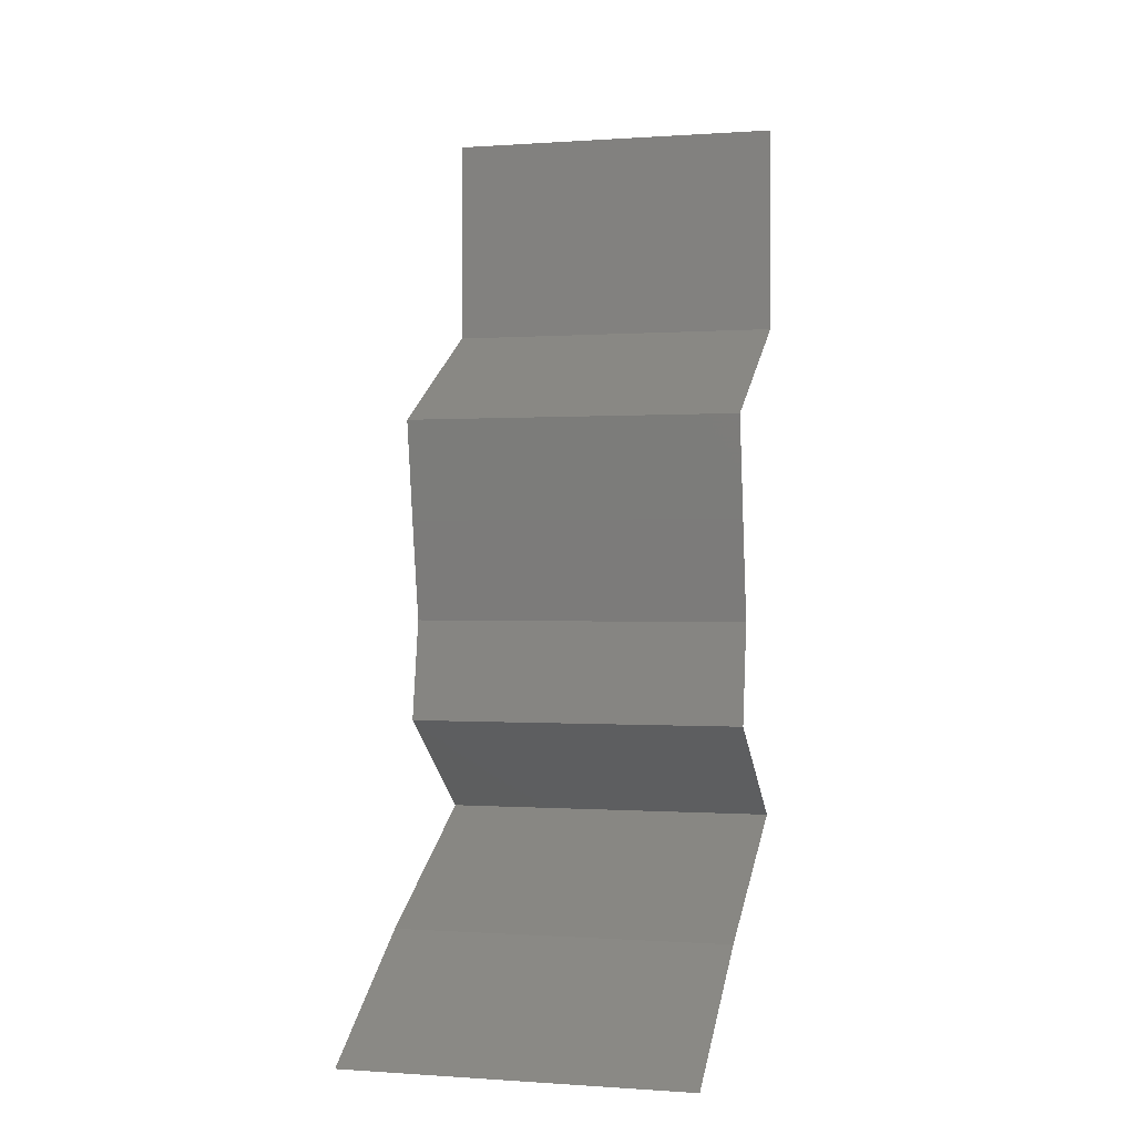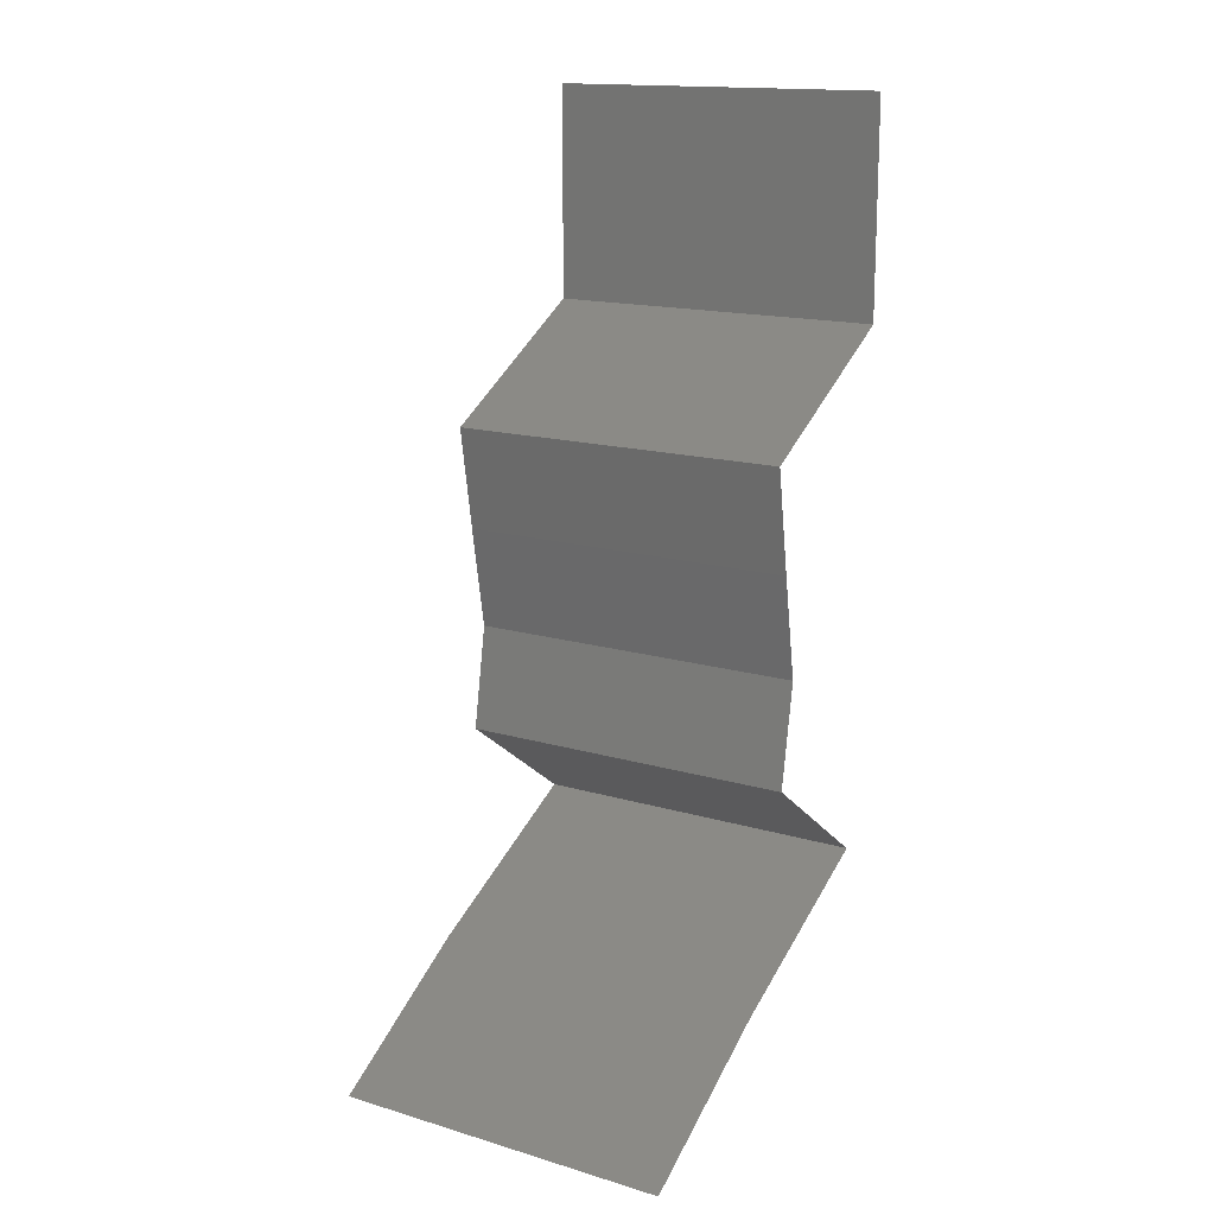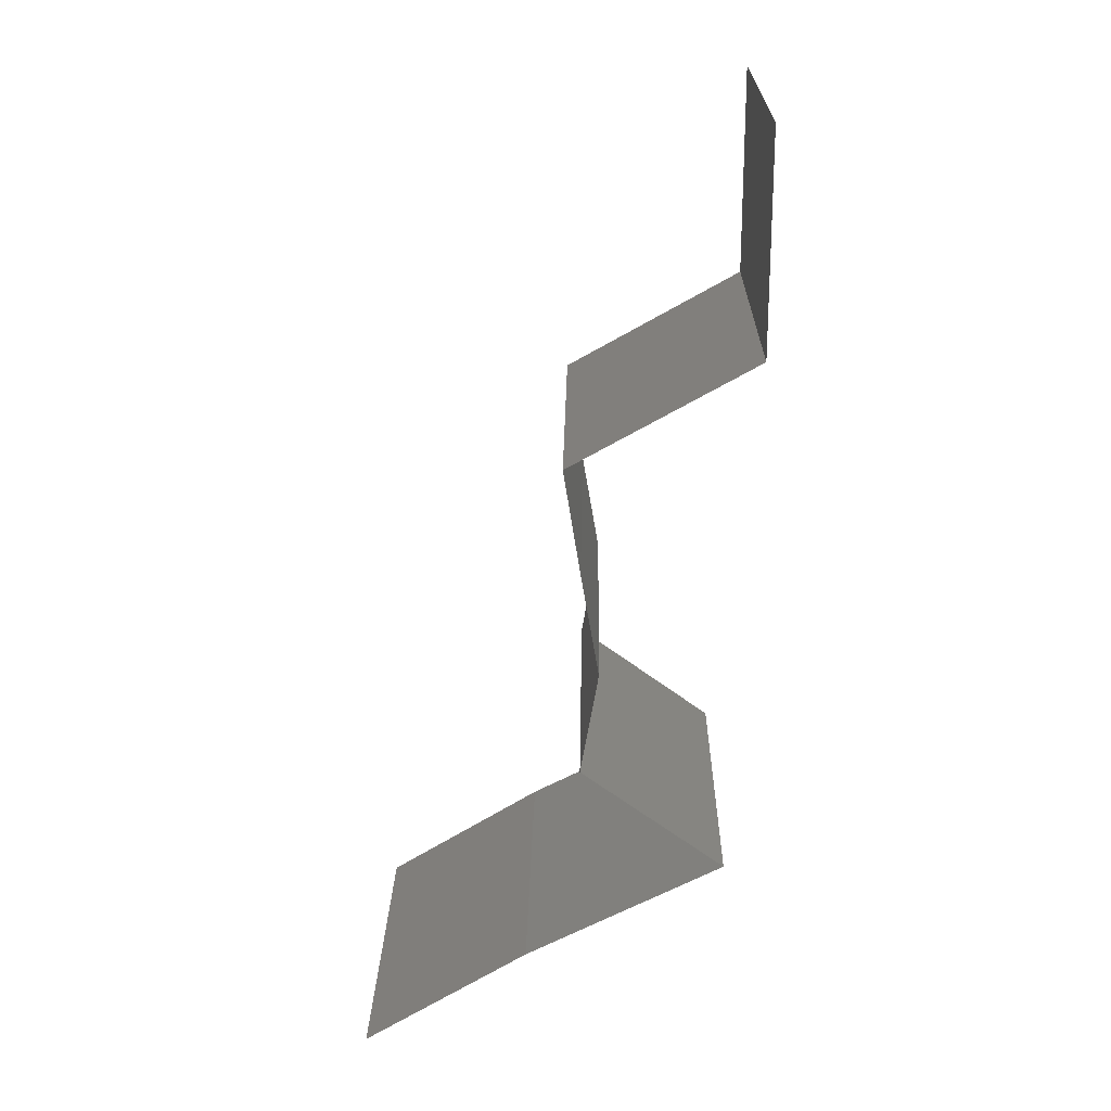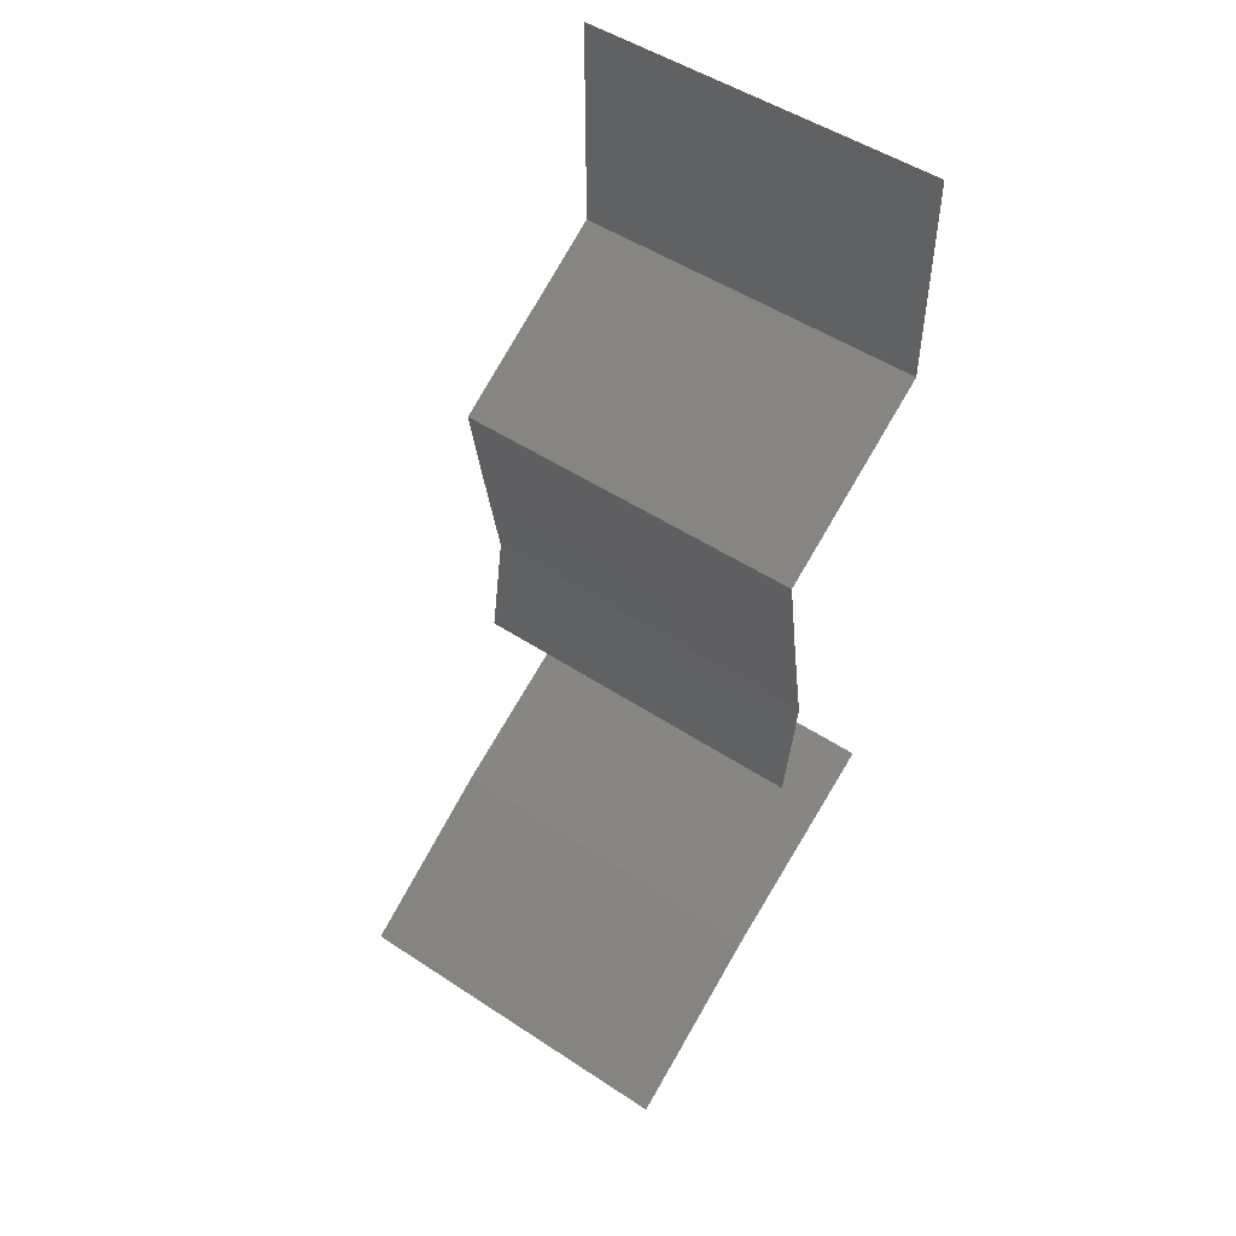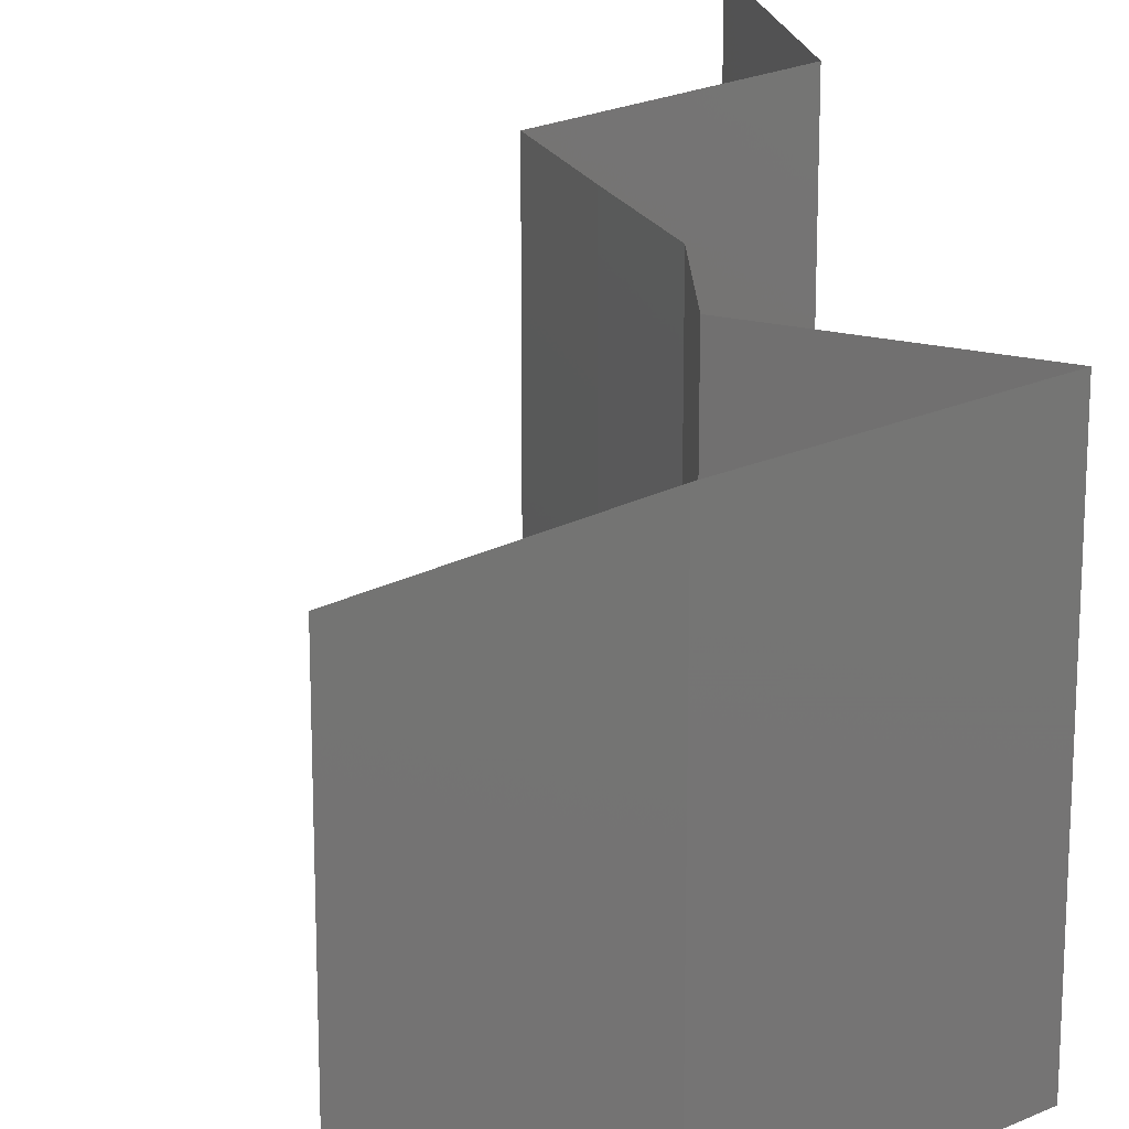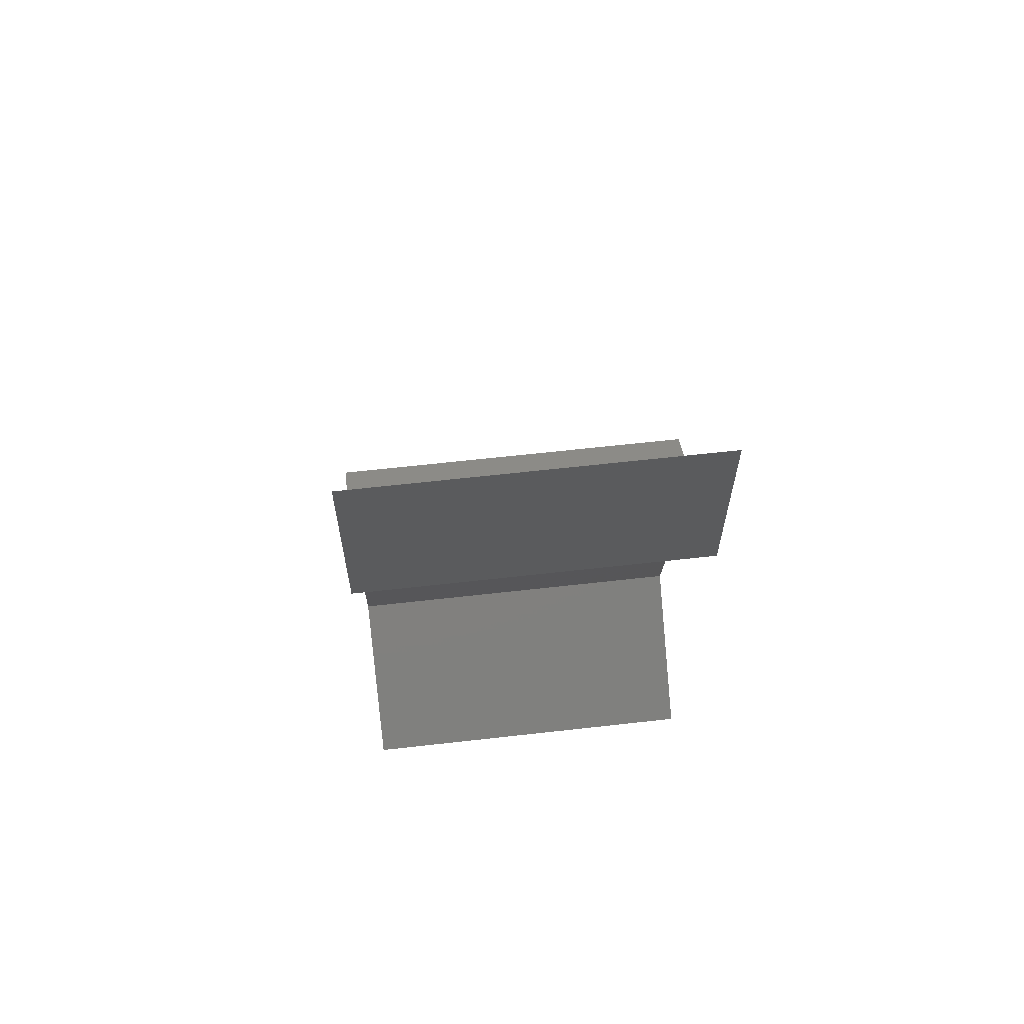
<metadata>
{"format":"stl","ext":"stl","renderer":"f3d","projection":"perspective","resolution":1024,"background":"white","views":[{"elev":-0.1,"azim":-75.0,"up":"+Y"},{"elev":15.5,"azim":-57.9,"up":"+Y"},{"elev":21.4,"azim":1.0,"up":"+Y"},{"elev":50.6,"azim":-54.2,"up":"+Y"},{"elev":21.0,"azim":-11.9,"up":"+Z"},{"elev":63.9,"azim":83.5,"up":"+Y"}]}
</metadata>
<code>
# stl→obj: 43 verts, 60 faces
v 0.04 0.04771 0.01
v 0.04 0.06 0.01
v 0.04 0.05386 0.02
v 0.04 0.05386 0
v 0.04 0.06 0
v 0.04 0.06 0.02
v 0.04 0.04771 0
v 0.04 0.04771 0.02
v 0.03474 0.04473 0.00602
v 0.02948 0.04175 0
v 0.02948 0.04175 0.02
v 0.03474 0.04473 0.01408
v 0.02948 0.04175 0.01
v 0.03045 0.03578 0.01
v 0.02997 0.03877 0.005
v 0.02997 0.03877 0.015
v 0.03045 0.03578 0
v 0.03045 0.03578 0.02
v 0.03097 0.0328 0.015
v 0.03149 0.02982 0.01
v 0.03097 0.0328 0.005
v 0.03149 0.02982 0
v 0.03149 0.02982 0.02
v 0.03046 0.02386 0.02
v 0.03098 0.02684 0.015
v 0.03098 0.02684 0.005
v 0.03046 0.02386 0
v 0.03046 0.02386 0.01
v 0.03458 0.02087 0.005
v 0.03869 0.01789 0
v 0.03869 0.01789 0.02
v 0.03458 0.02087 0.015
v 0.03869 0.01789 0.01
v 0.02736 0.01193 0.01
v 0.03303 0.01491 0.02
v 0.03303 0.01491 0
v 0.02736 0.01193 0
v 0.02736 0.01193 0.02
v 0.0226 0.008946 0.005521
v 0.01785 0.005964 0
v 0.01785 0.005964 0.02
v 0.0226 0.008946 0.01431
v 0.01785 0.005964 0.01
f 1 2 3
f 4 2 1
f 4 5 2
f 2 6 3
f 1 7 4
f 3 8 1
f 7 9 10
f 11 12 8
f 9 12 13
f 8 12 1
f 1 12 9
f 10 9 13
f 1 9 7
f 13 12 11
f 14 15 13
f 13 16 14
f 10 15 17
f 18 16 11
f 13 15 10
f 11 16 13
f 17 15 14
f 14 16 18
f 14 19 20
f 17 21 22
f 23 19 18
f 20 21 14
f 14 21 17
f 18 19 14
f 22 21 20
f 20 19 23
f 24 25 23
f 22 26 27
f 20 25 28
f 28 26 20
f 20 26 22
f 23 25 20
f 27 26 28
f 28 25 24
f 27 29 30
f 31 32 24
f 24 32 28
f 30 29 33
f 29 32 33
f 28 32 29
f 28 29 27
f 33 32 31
f 34 33 35
f 36 33 34
f 36 30 33
f 33 31 35
f 34 37 36
f 35 38 34
f 37 39 40
f 41 42 38
f 34 42 39
f 39 42 43
f 38 42 34
f 40 39 43
f 34 39 37
f 43 42 41

</code>
